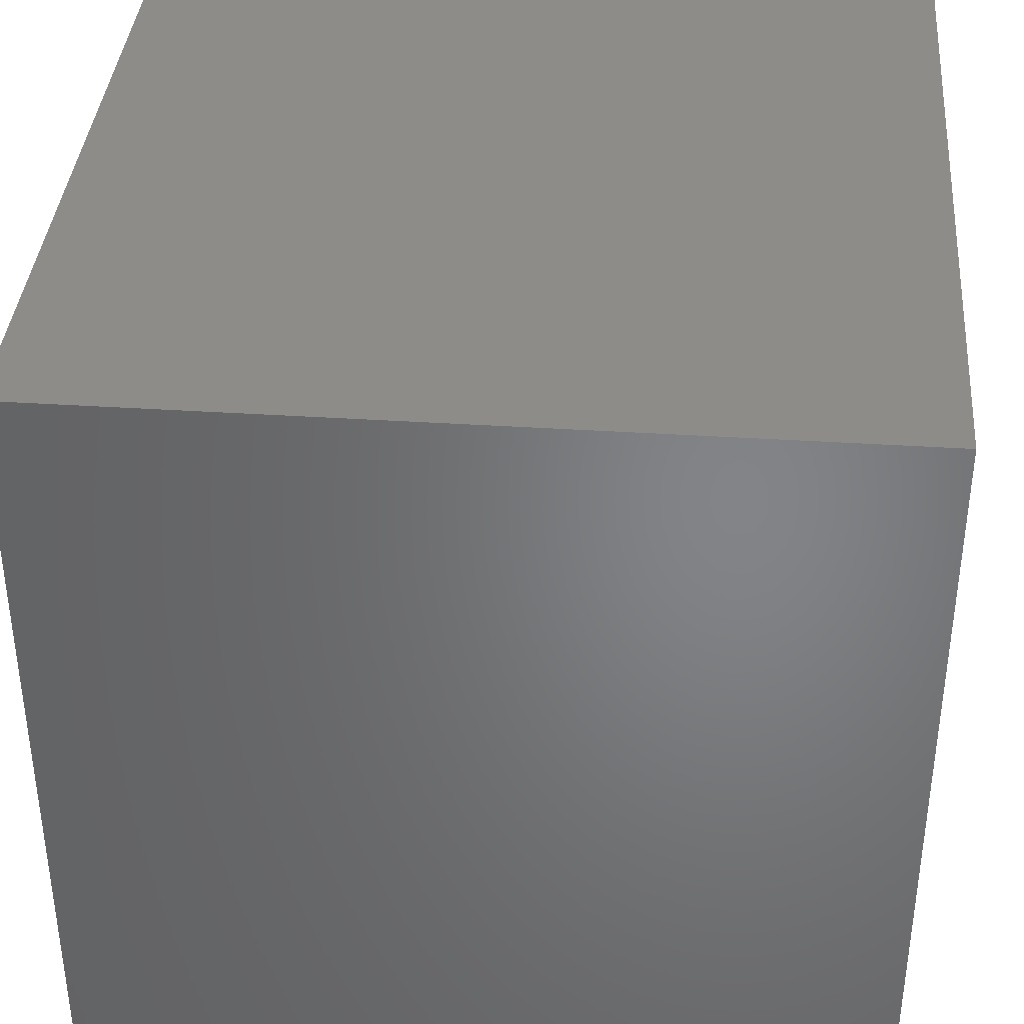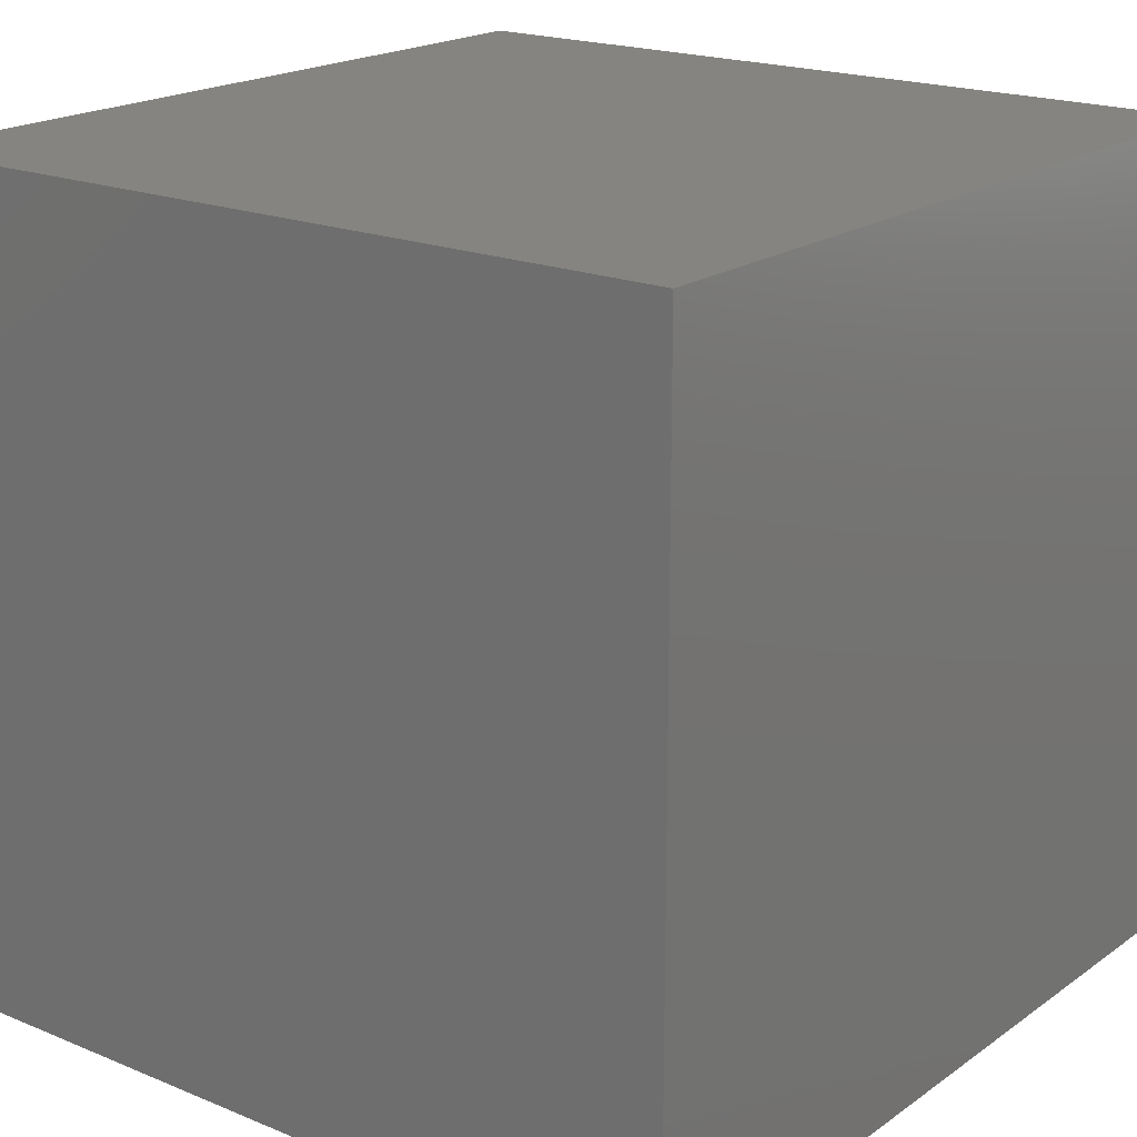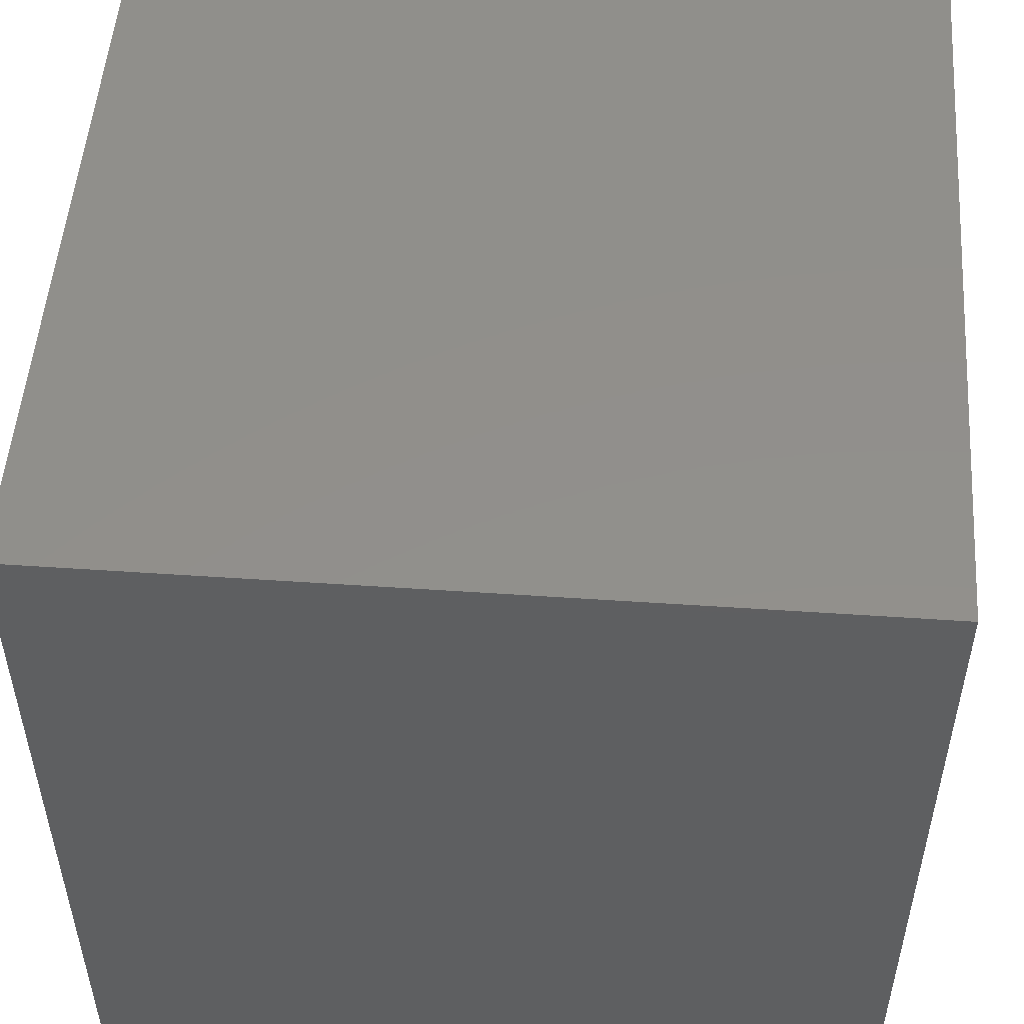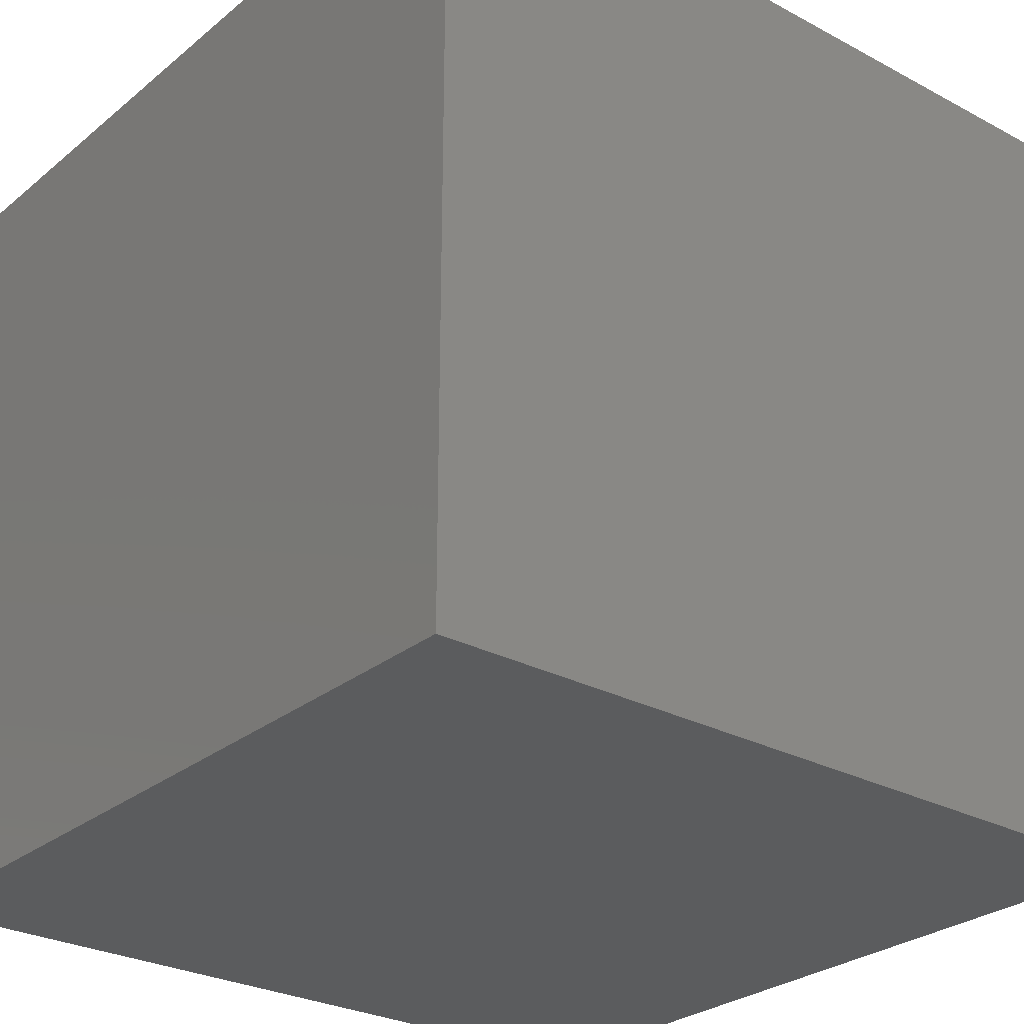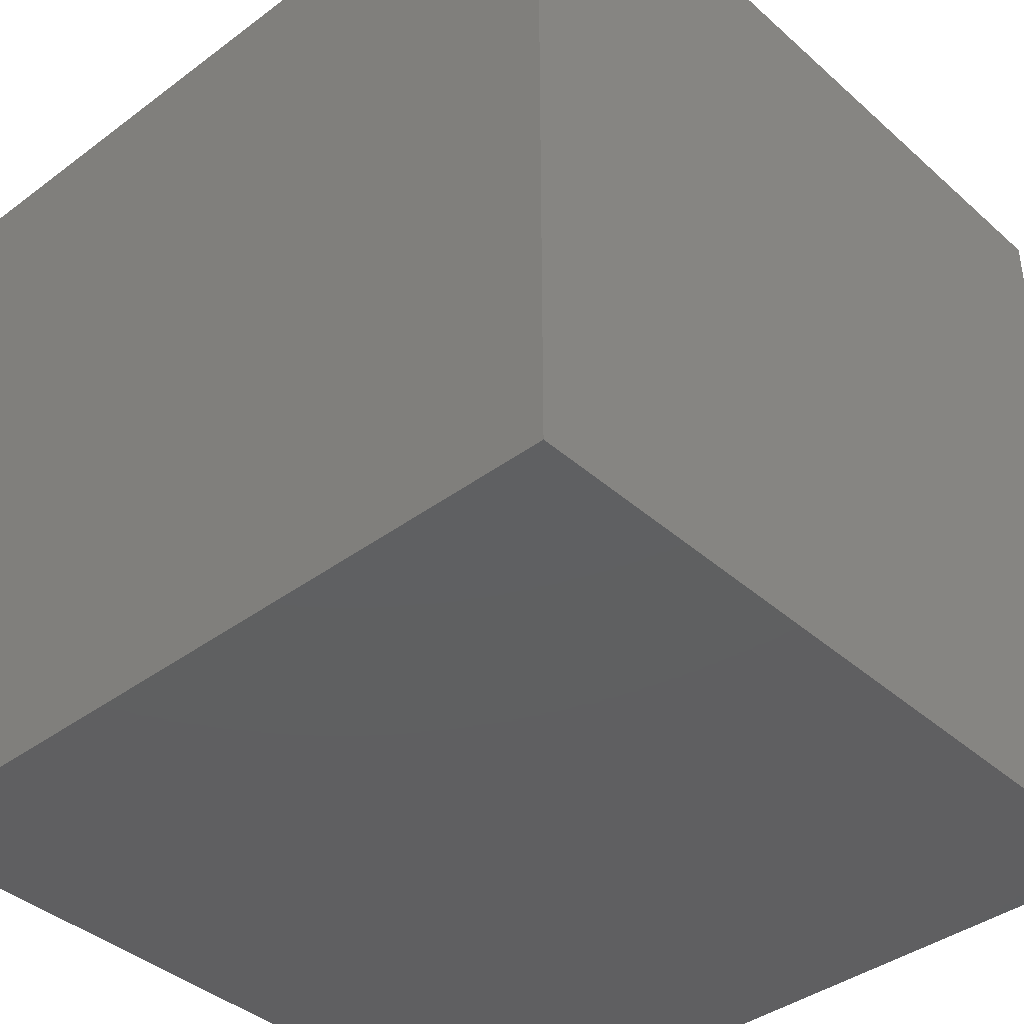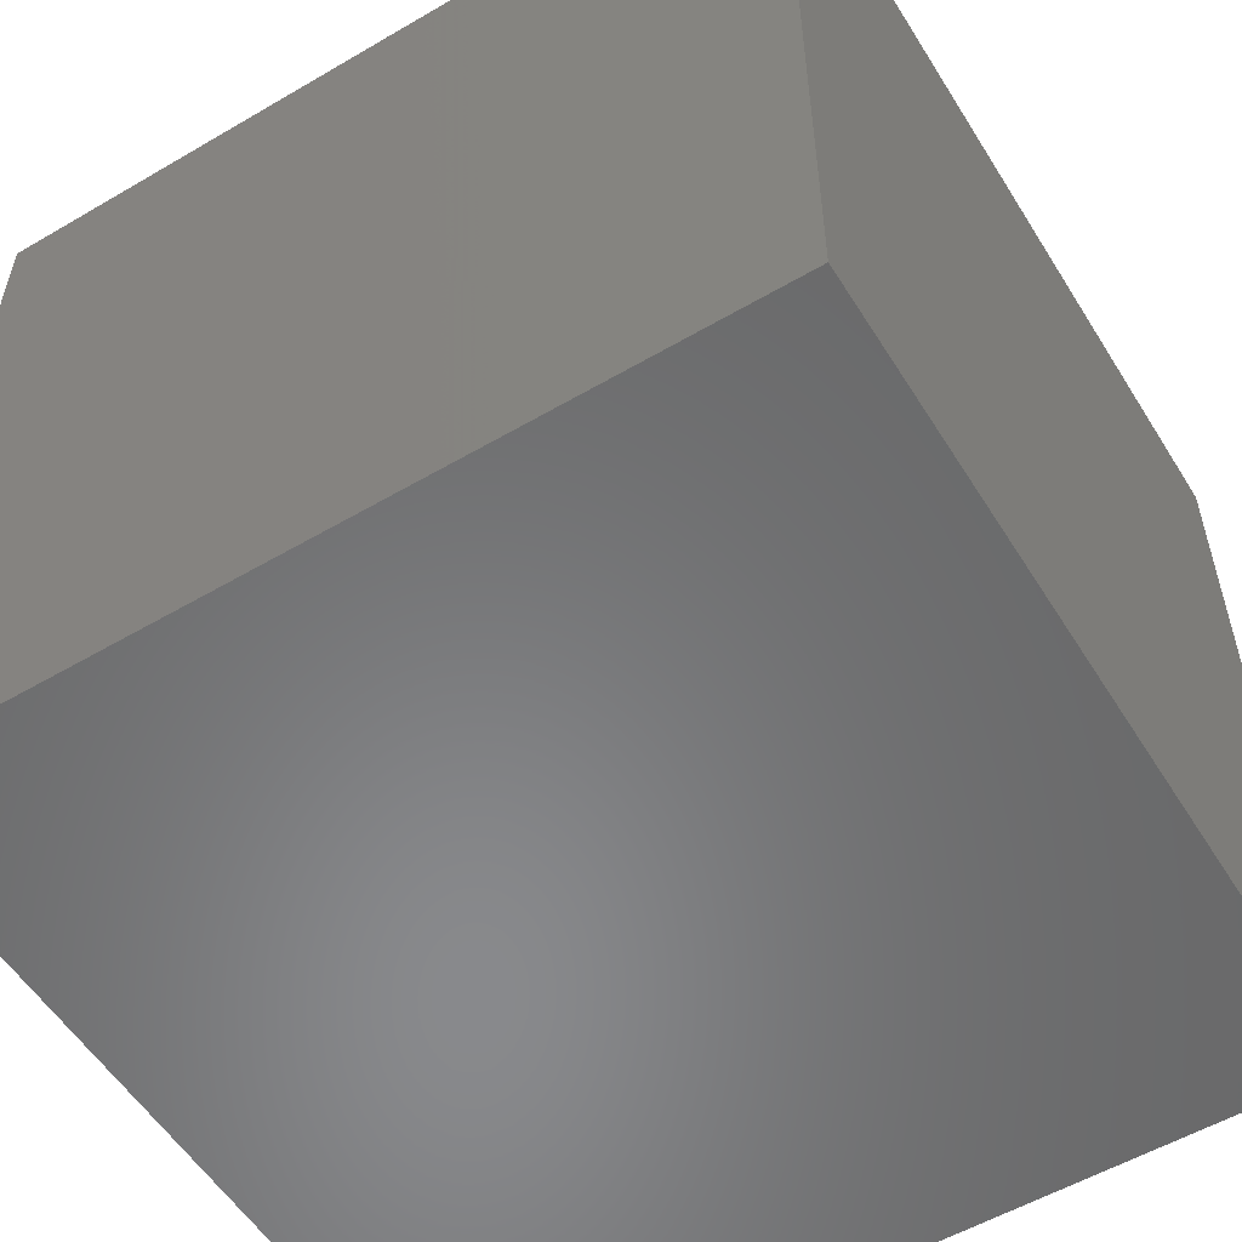
<metadata>
{"format":"stl","ext":"stl","renderer":"f3d","projection":"perspective","resolution":1024,"background":"white","views":[{"elev":38.0,"azim":-175.3,"up":"+Y"},{"elev":19.3,"azim":-52.3,"up":"+Z"},{"elev":51.6,"azim":-175.8,"up":"+Z"},{"elev":-27.8,"azim":50.8,"up":"+Y"},{"elev":-39.8,"azim":-47.4,"up":"+Z"},{"elev":-55.5,"azim":-58.4,"up":"+Y"}]}
</metadata>
<code>
# stl→obj: 8 verts, 12 faces
v 9 0 3
v 8 0 3
v 9 -1 3
v 8 -1 3
v 9 -1 2
v 8 -1 2
v 9 0 2
v 8 0 2
f 1 2 3
f 3 2 4
f 5 6 7
f 7 6 8
f 4 6 3
f 3 6 5
f 2 8 4
f 4 8 6
f 1 7 2
f 2 7 8
f 3 5 1
f 1 5 7

</code>
